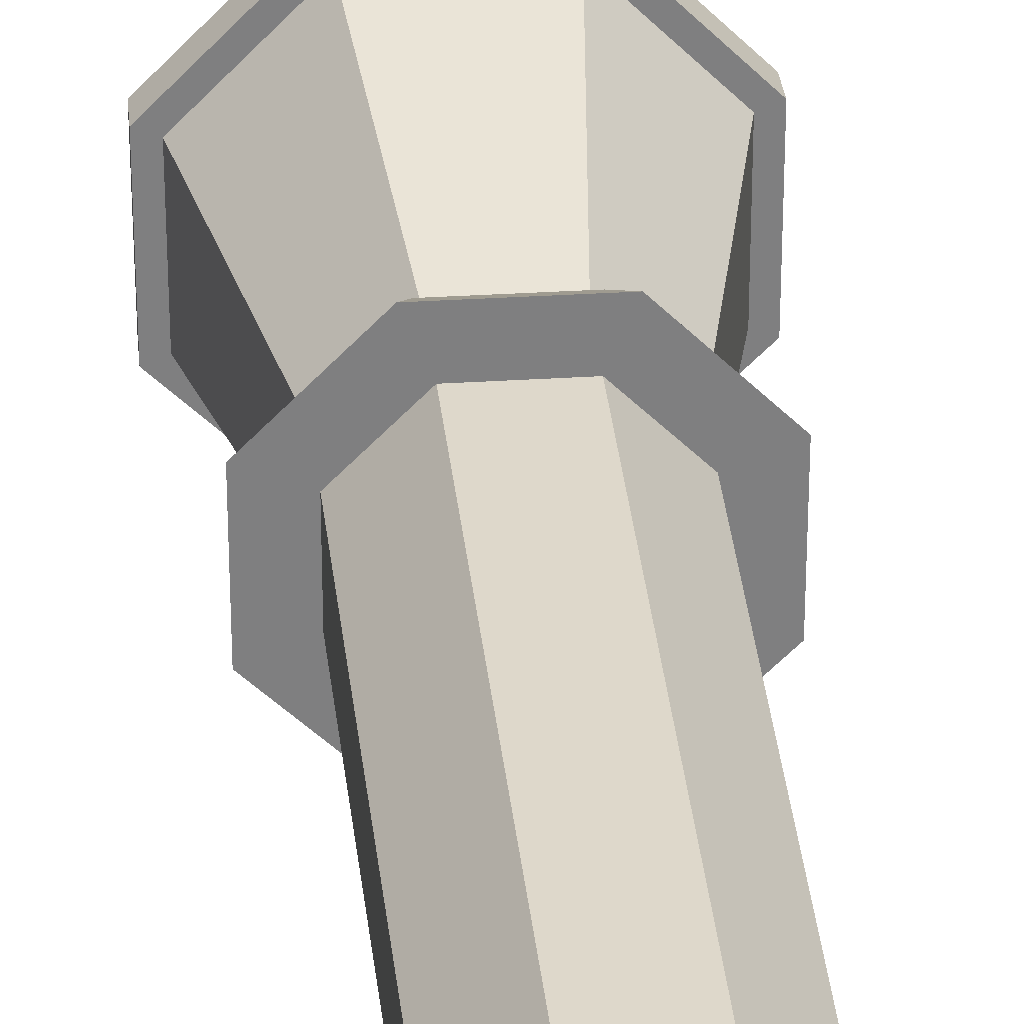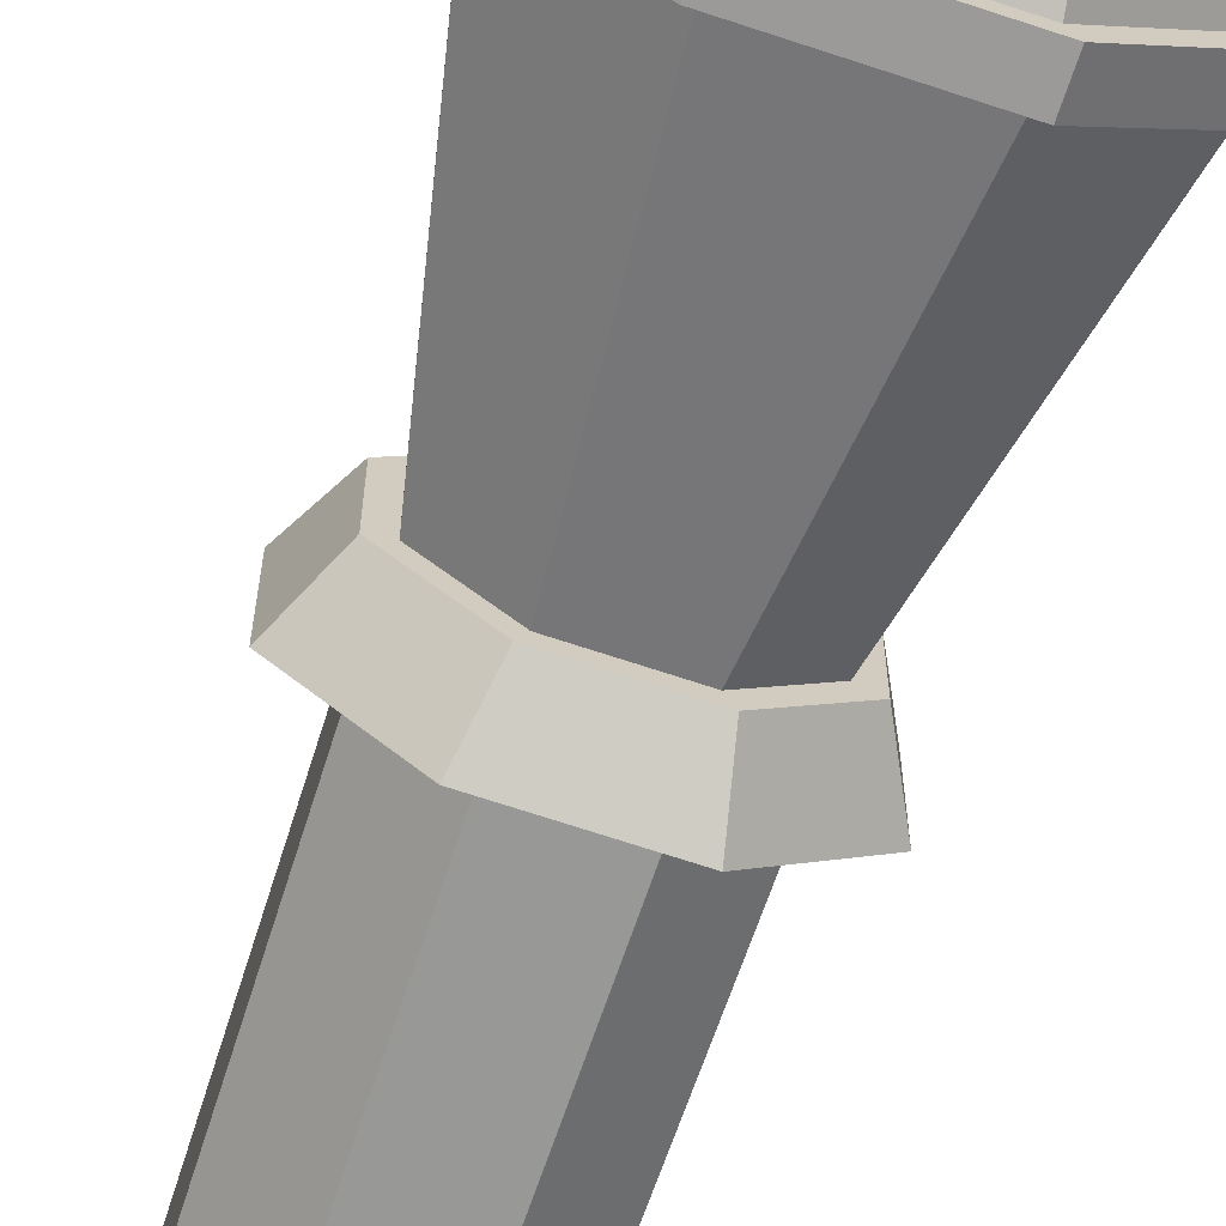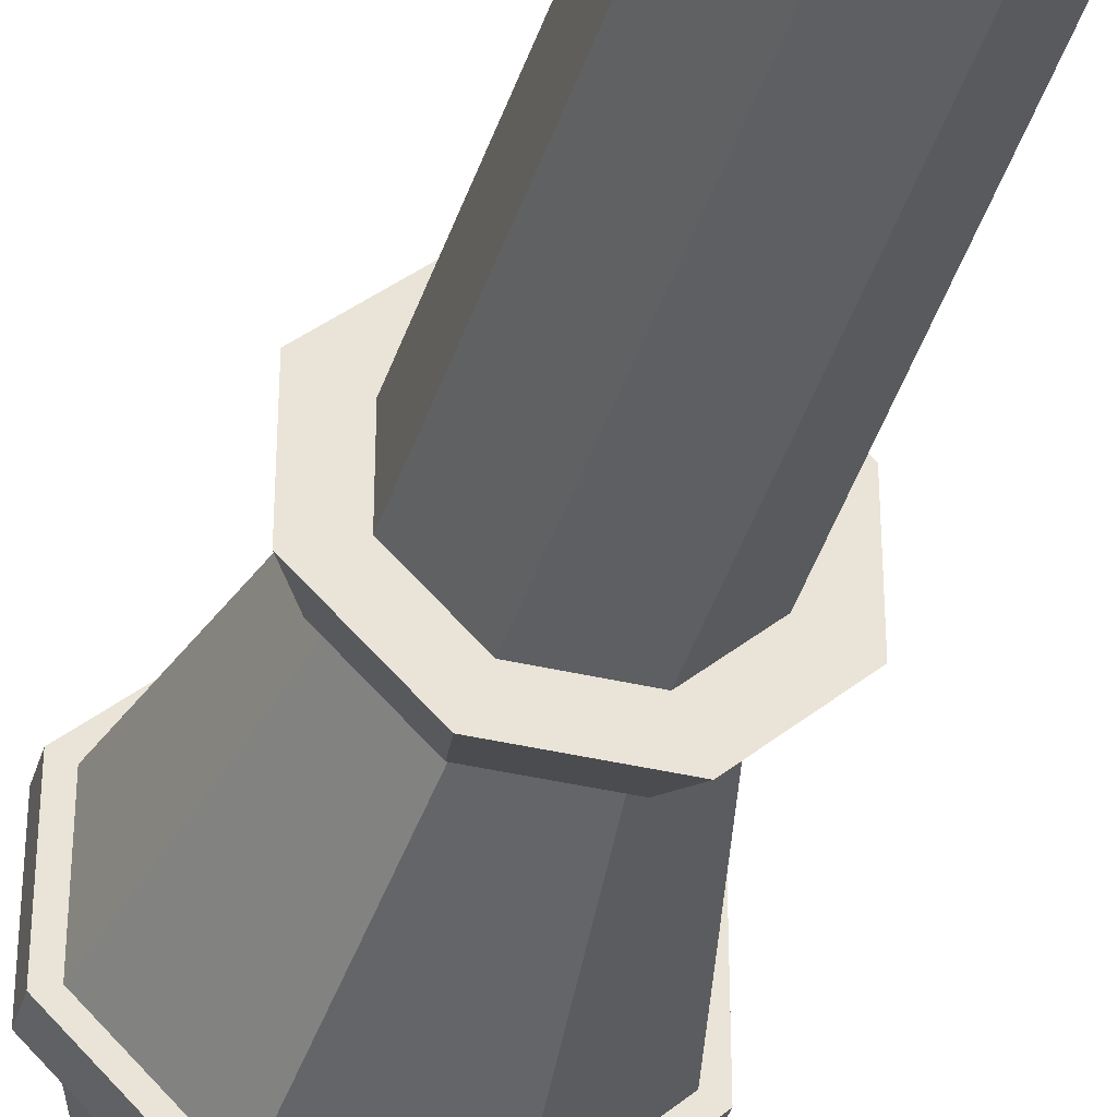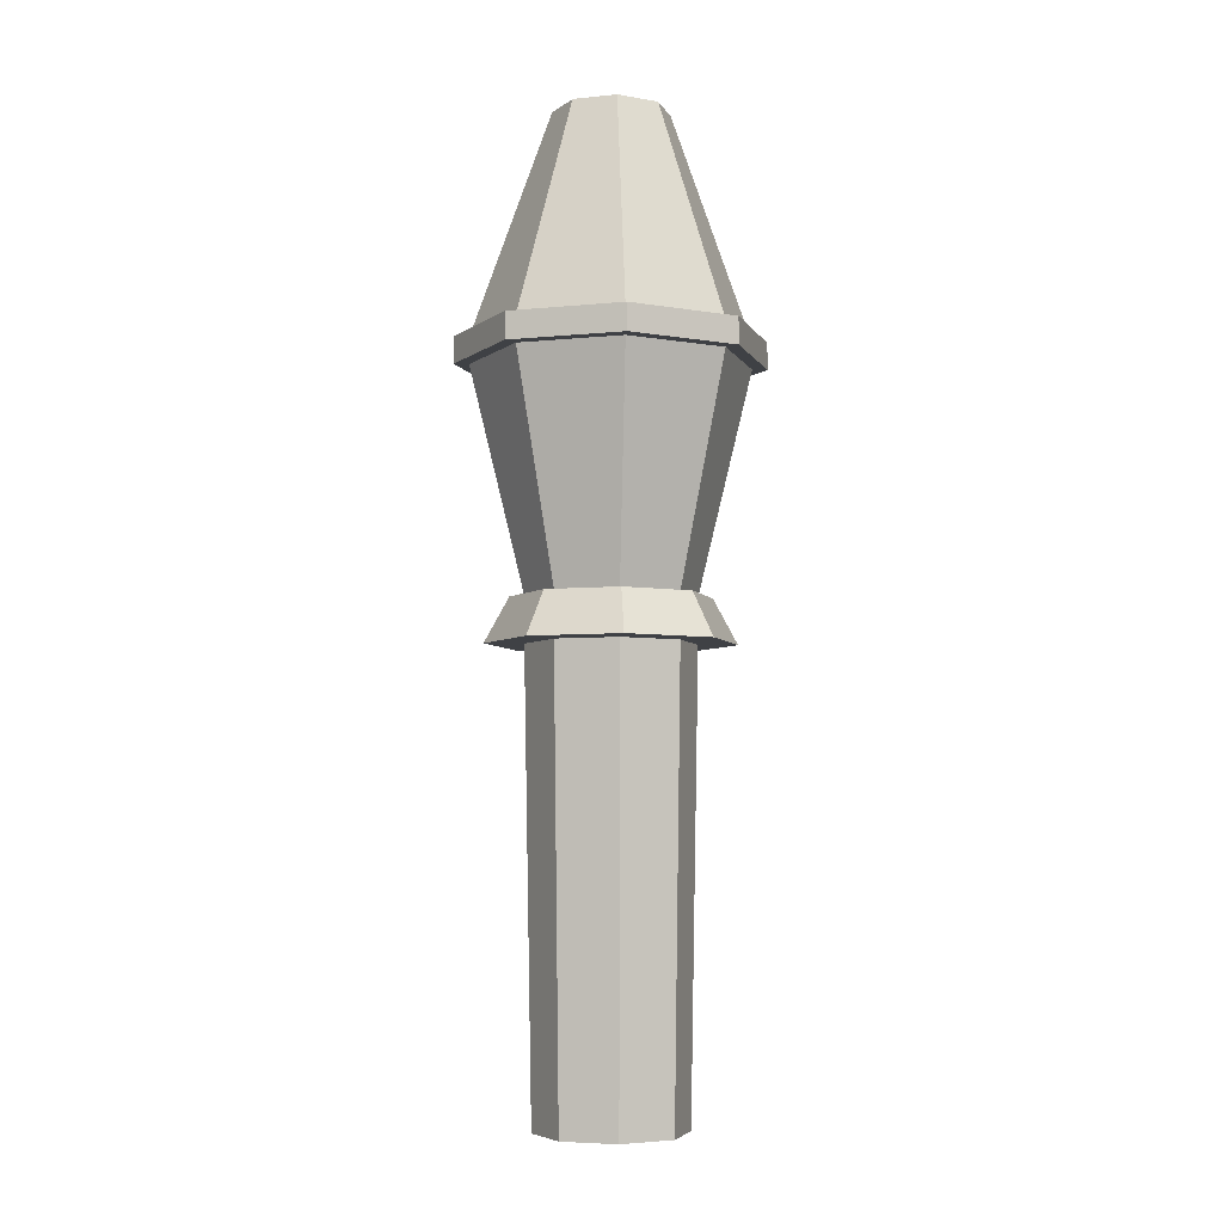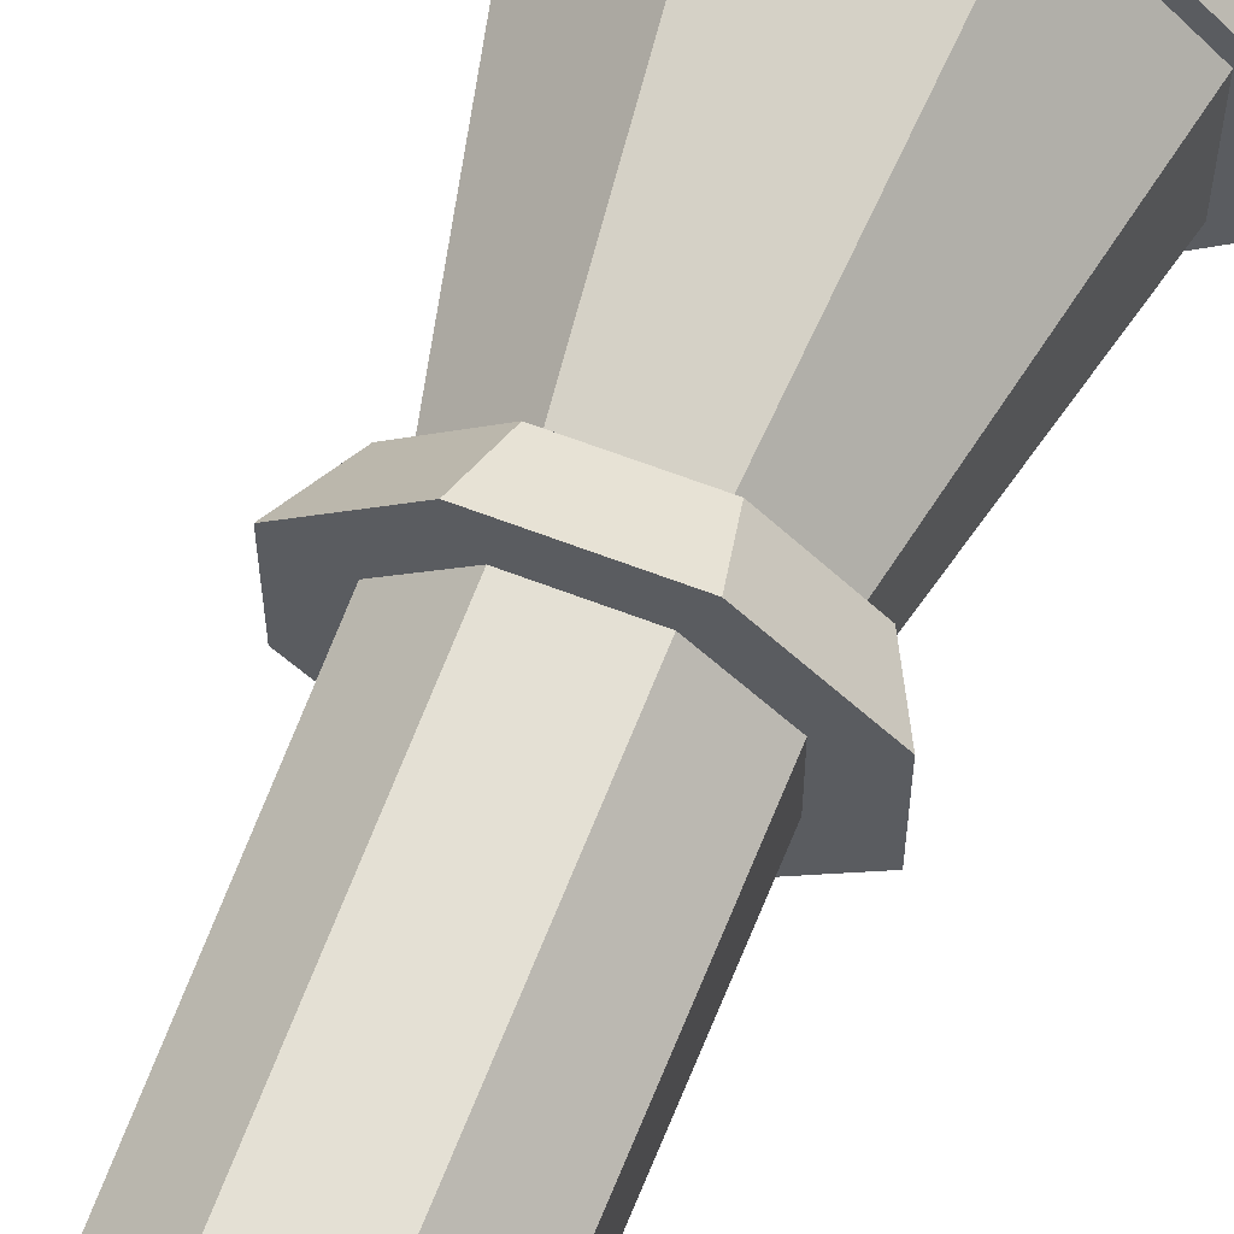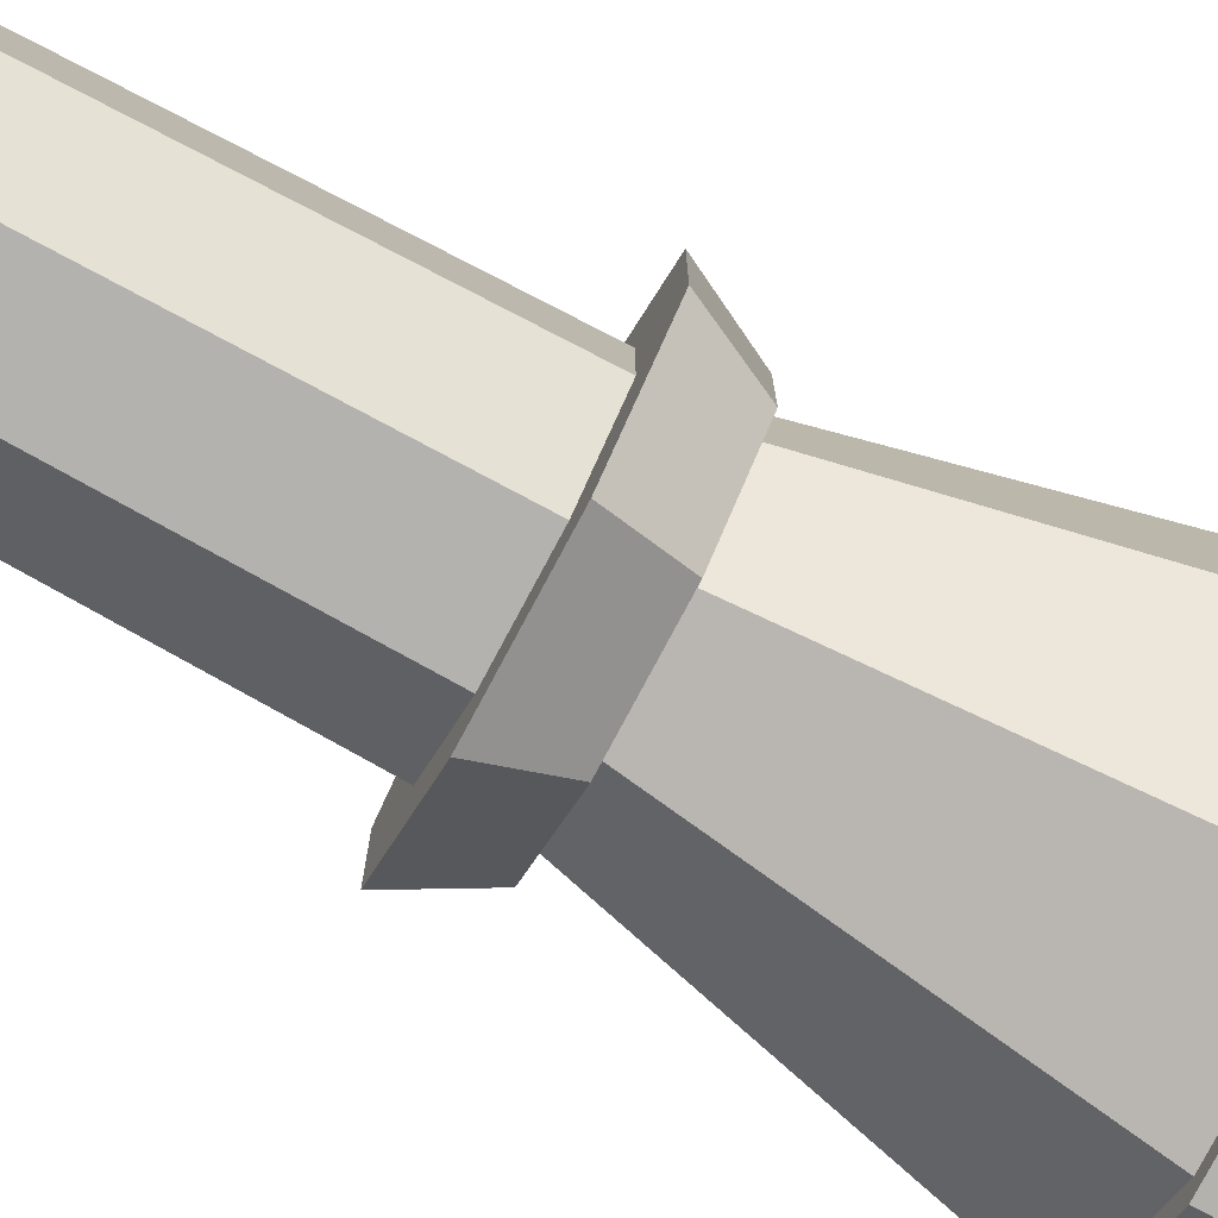
<metadata>
{"format":"obj","ext":"obj","renderer":"f3d","projection":"perspective","resolution":1024,"background":"white","views":[{"elev":30.6,"azim":174.6,"up":"+Y"},{"elev":-69.4,"azim":-18.4,"up":"+Y"},{"elev":-39.3,"azim":163.6,"up":"+Y"},{"elev":-5.6,"azim":17.2,"up":"+Z"},{"elev":64.9,"azim":-158.9,"up":"+Y"},{"elev":-79.5,"azim":-118.2,"up":"+Y"}]}
</metadata>
<code>
g Mesh1 Group1 Model
v 0.004634 0.00192 -0.0327
v 0.004634 -0.00192 -0.0327
v 0.00192 -0.004634 -0.0327
v -0.00192 -0.004634 -0.0327
v -0.004634 -0.00192 -0.0327
v -0.004634 0.00192 -0.0327
v -0.00192 0.004634 -0.0327
v 0.00192 0.004634 -0.0327
f 1 2 3 4 5 6 7 8
v 0.005149 -0.002133 -0.0021
v 0.005149 0.002133 -0.0021
f 9 2 1 10
v 0.002133 -0.005149 -0.0021
f 11 3 2 9
v -0.002133 -0.005149 -0.0021
f 4 3 11 12
v 0.003127 -0.007549 -0.0021
f 13 12 11
v -0.003127 -0.007549 -0.0021
f 14 12 13
v -0.005149 -0.002133 -0.0021
f 14 15 12
v -0.007549 -0.003127 -0.0021
f 16 15 14
v -0.005149 0.002133 -0.0021
f 15 16 17
v -0.003127 0.007549 -0.0021
f 16 18 17
v -0.007549 0.003127 -0.0021
f 18 16 19
v -0.006039 -0.002502 0.0009
v -0.006039 0.002502 0.0009
f 20 21 19 16
v -0.005149 -0.002133 0.0009
f 20 22 21
v -0.002502 -0.006039 0.0009
f 22 20 23
f 23 20 16 14
v 0.002502 -0.006039 0.0009
f 14 13 24 23
v 0.007549 -0.003127 -0.0021
v 0.006039 -0.002502 0.0009
f 24 13 25 26
f 13 9 25
f 13 11 9
f 25 9 10
v 0.007549 0.003127 -0.0021
f 10 27 25
v 0.003127 0.007549 -0.0021
f 10 28 27
v 0.002133 0.005149 -0.0021
f 29 28 10
v -0.002133 0.005149 -0.0021
f 30 28 29
f 30 18 28
f 17 18 30
f 17 30 7 6
f 30 29 8 7
f 29 10 1 8
f 15 17 6 5
f 12 15 5 4
v -0.002502 0.006039 0.0009
v 0.002502 0.006039 0.0009
f 31 32 28 18
v -0.002133 0.005149 0.0009
f 31 33 32
v -0.005149 0.002133 0.0009
f 31 34 33
f 21 34 31
f 34 21 22
v -0.008496 -0.003519 0.0159
v -0.008496 0.003519 0.0159
f 35 36 34 22
v -0.009429 -0.003905 0.0159
f 35 37 36
v -0.003905 -0.009429 0.0159
f 37 35 38
v -0.003519 -0.008496 0.0159
f 38 35 39
v -0.002133 -0.005149 0.0009
f 39 35 22 40
f 22 23 40
f 40 23 24
v 0.002133 -0.005149 0.0009
f 40 24 41
v 0.005149 -0.002133 0.0009
f 41 24 42
f 42 24 26
v 0.005149 0.002133 0.0009
f 42 26 43
v 0.006039 0.002502 0.0009
f 44 43 26
f 32 43 44
v 0.002133 0.005149 0.0009
f 32 45 43
f 32 33 45
v -0.003519 0.008496 0.0159
v 0.003519 0.008496 0.0159
f 46 47 45 33
v 0.003905 0.009429 0.0159
f 46 48 47
v -0.003905 0.009429 0.0159
f 46 49 48
f 36 49 46
v -0.009429 0.003905 0.0159
f 36 50 49
f 50 36 37
v -0.009429 -0.003905 0.0177
v -0.009429 0.003905 0.0177
f 51 52 50 37
v -0.008496 -0.003519 0.0177
f 51 53 52
v -0.003905 -0.009429 0.0177
f 53 51 54
f 54 51 37 38
v 0.003905 -0.009429 0.0159
v 0.003905 -0.009429 0.0177
f 38 55 56 54
f 38 39 55
v 0.003519 -0.008496 0.0159
f 55 39 57
f 40 41 57 39
v 0.008496 -0.003519 0.0159
f 41 42 58 57
v 0.008496 0.003519 0.0159
f 58 42 43 59
f 47 59 43 45
f 47 48 59
v 0.009429 0.003905 0.0159
f 59 48 60
v 0.003905 0.009429 0.0177
v 0.009429 0.003905 0.0177
f 61 62 60 48
v 0.008496 0.003519 0.0177
f 61 63 62
v 0.003519 0.008496 0.0177
f 61 64 63
v -0.003519 0.008496 0.0177
f 61 65 64
v -0.003905 0.009429 0.0177
f 66 65 61
v -0.008496 0.003519 0.0177
f 66 67 65
f 52 67 66
f 67 52 53
v -0.003604 -0.001493 0.0327
v -0.003604 0.001493 0.0327
f 68 69 67 53
v -0.001493 0.003604 0.0327
v -0.001493 -0.003604 0.0327
v 0.001493 -0.003604 0.0327
v 0.003604 -0.001493 0.0327
v 0.003604 0.001493 0.0327
v 0.001493 0.003604 0.0327
f 70 69 68 71 72 73 74 75
f 67 69 70 65
f 65 70 75 64
f 75 74 63 64
v 0.008496 -0.003519 0.0177
f 73 76 63 74
v 0.003519 -0.008496 0.0177
f 72 77 76 73
v -0.003519 -0.008496 0.0177
f 78 77 72 71
f 78 56 77
f 78 54 56
f 53 54 78
f 71 68 53 78
f 77 56 76
v 0.009429 -0.003905 0.0177
f 76 56 79
v 0.009429 -0.003905 0.0159
f 56 55 80 79
f 55 58 80
f 55 57 58
f 80 58 59
f 59 60 80
f 79 80 60 62
f 62 63 79
f 76 79 63
f 50 52 66 49
f 49 66 61 48
f 36 46 33 34
f 32 44 27 28
f 26 25 27 44
f 21 31 18 19

</code>
